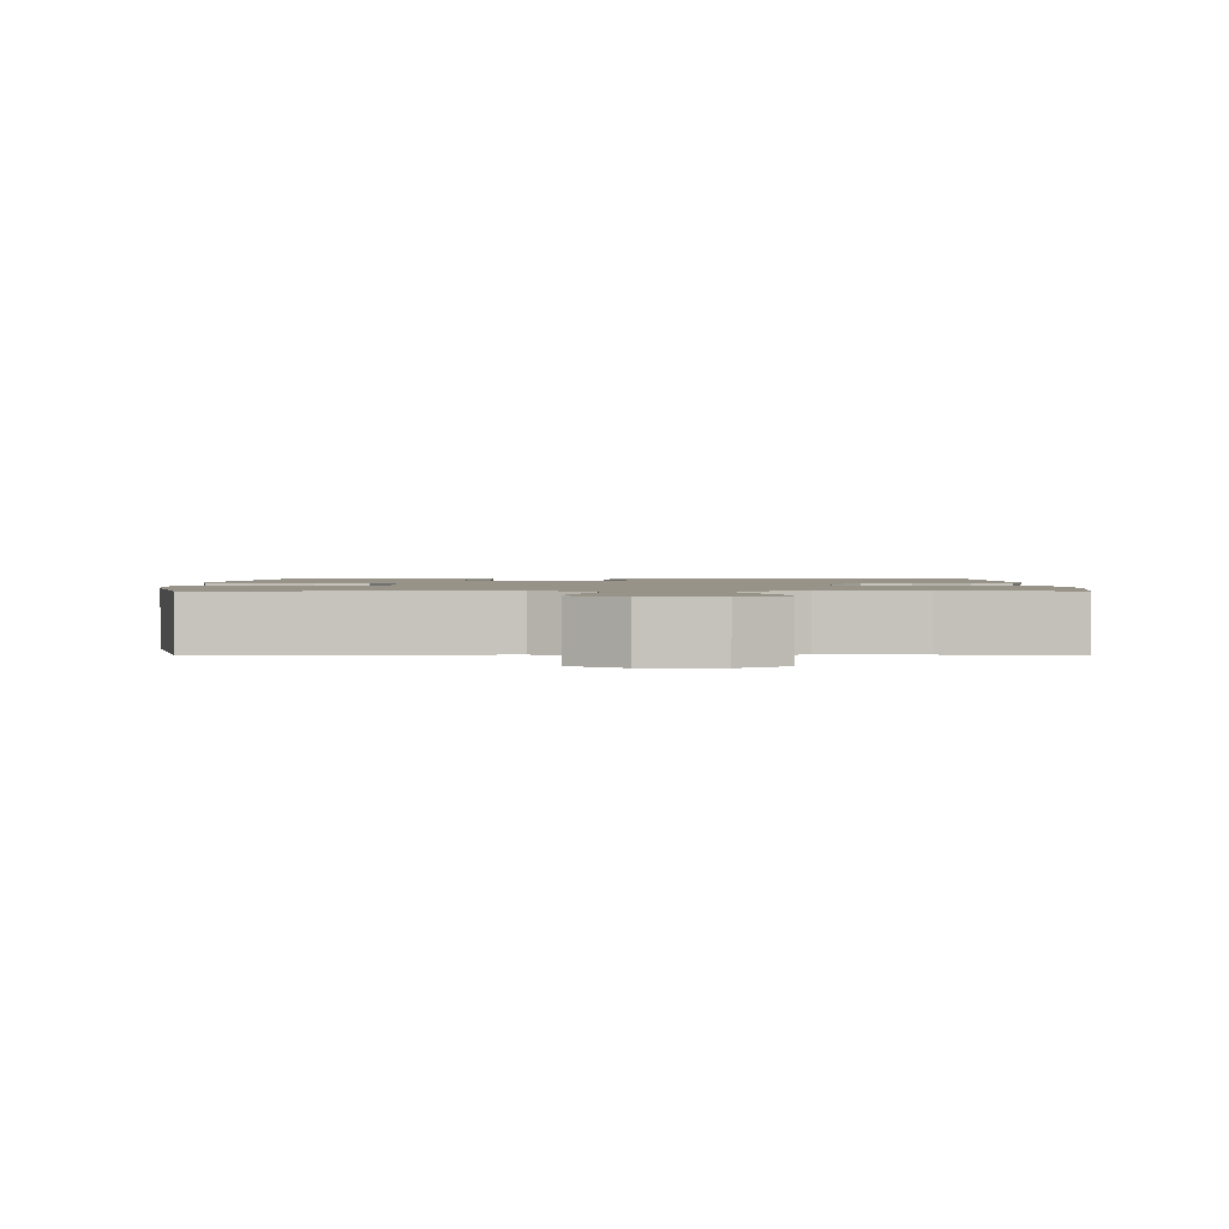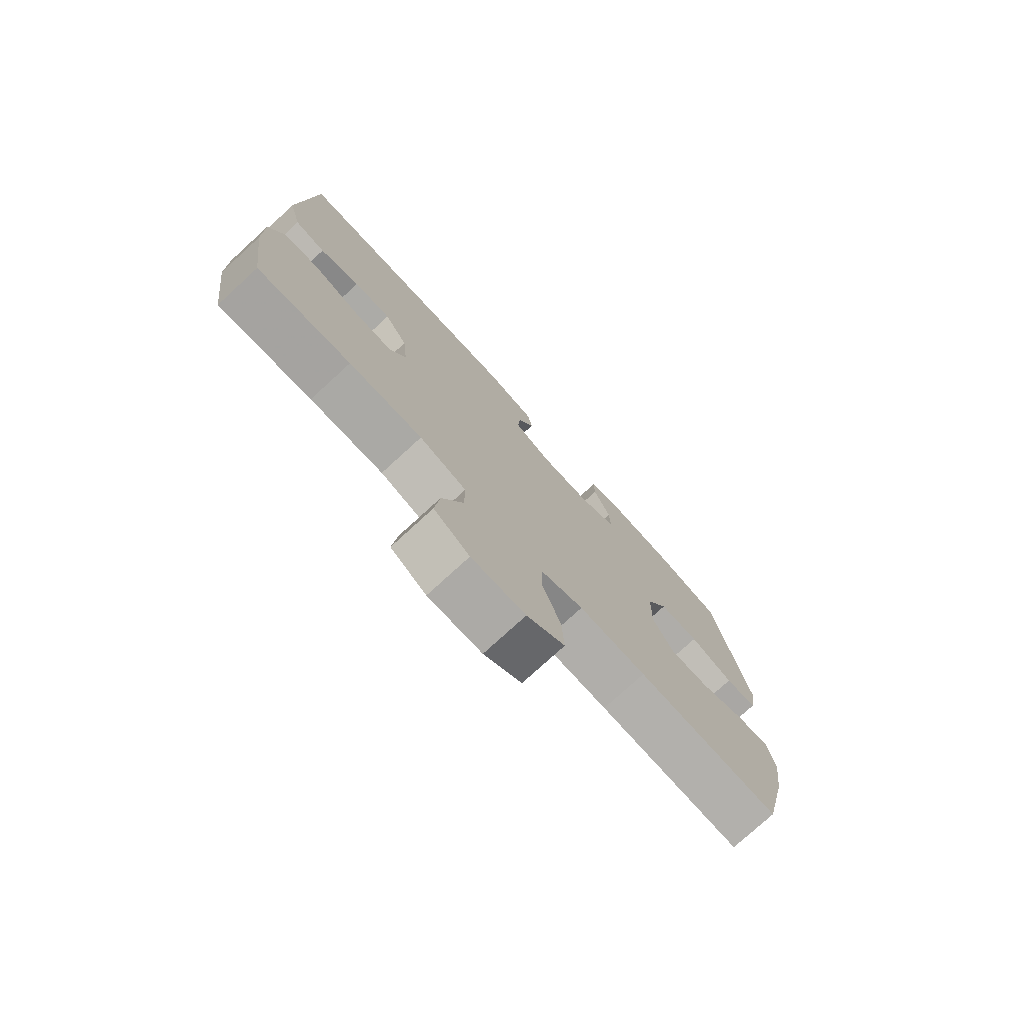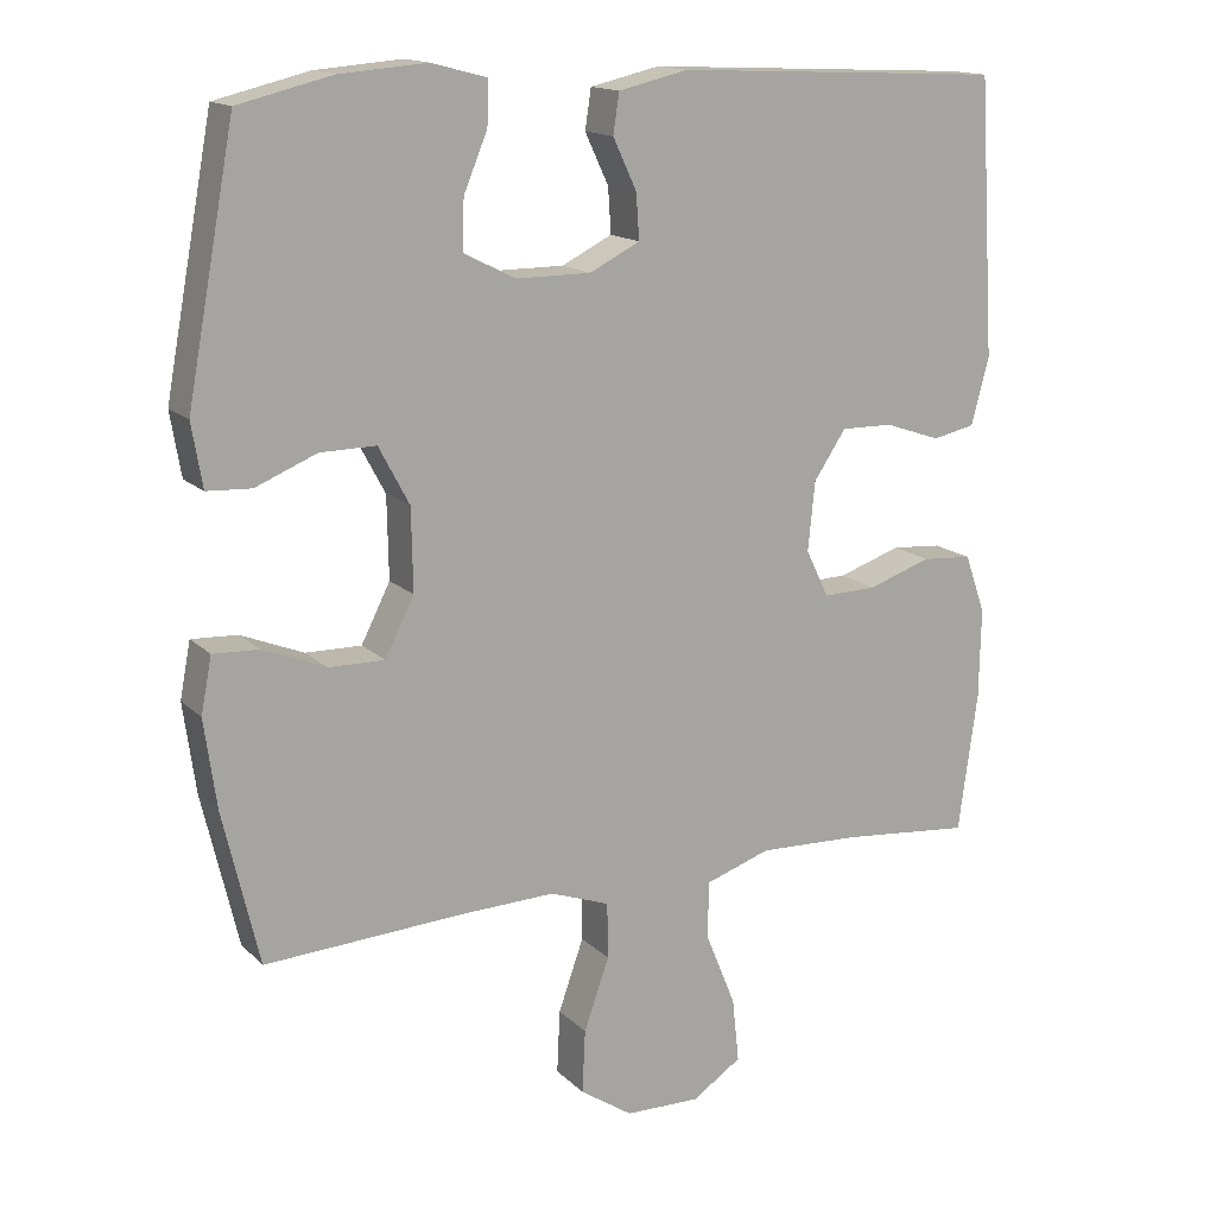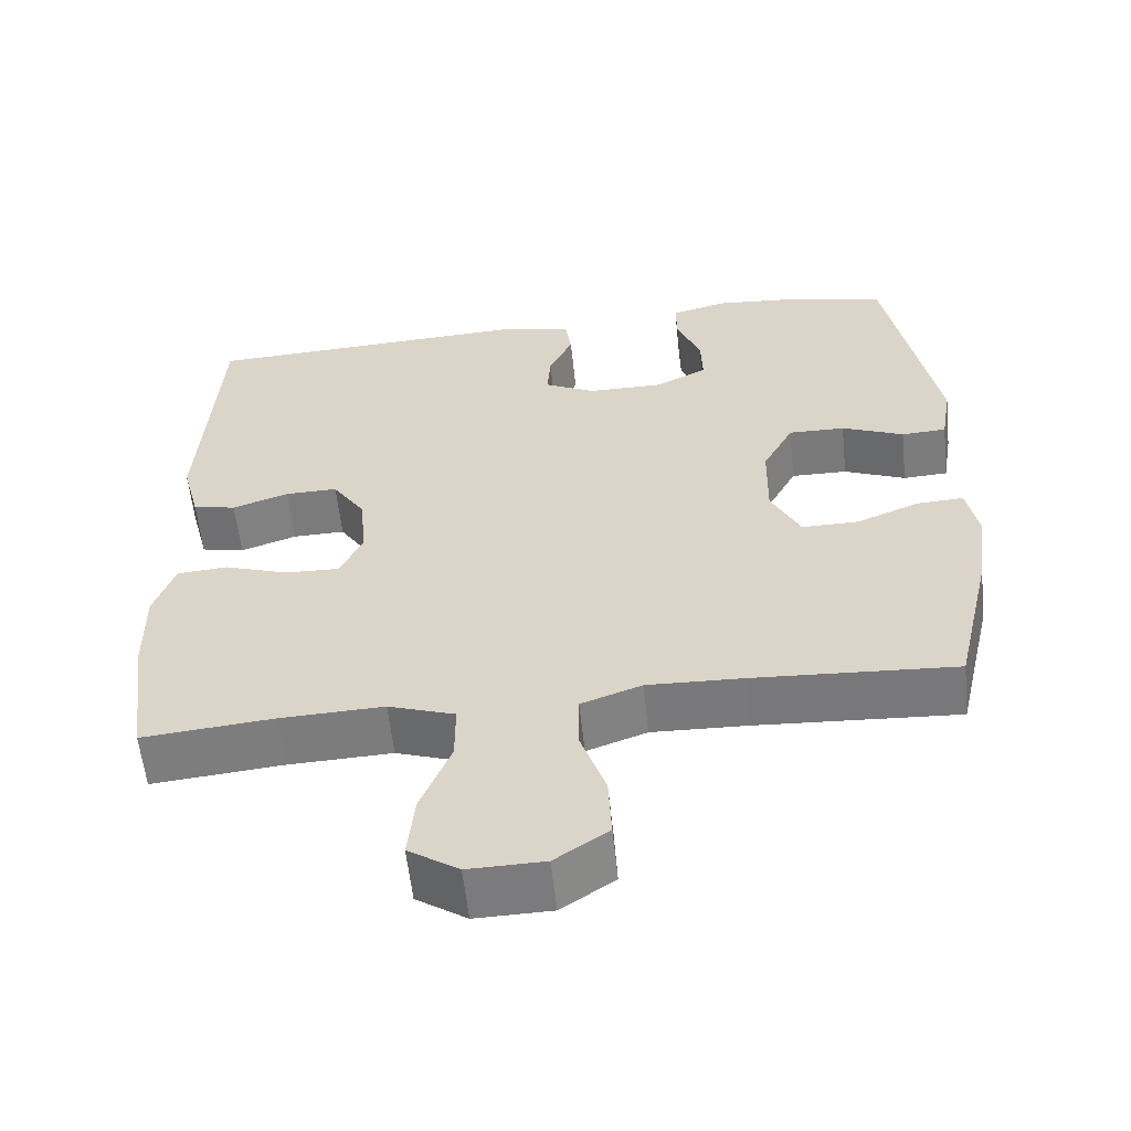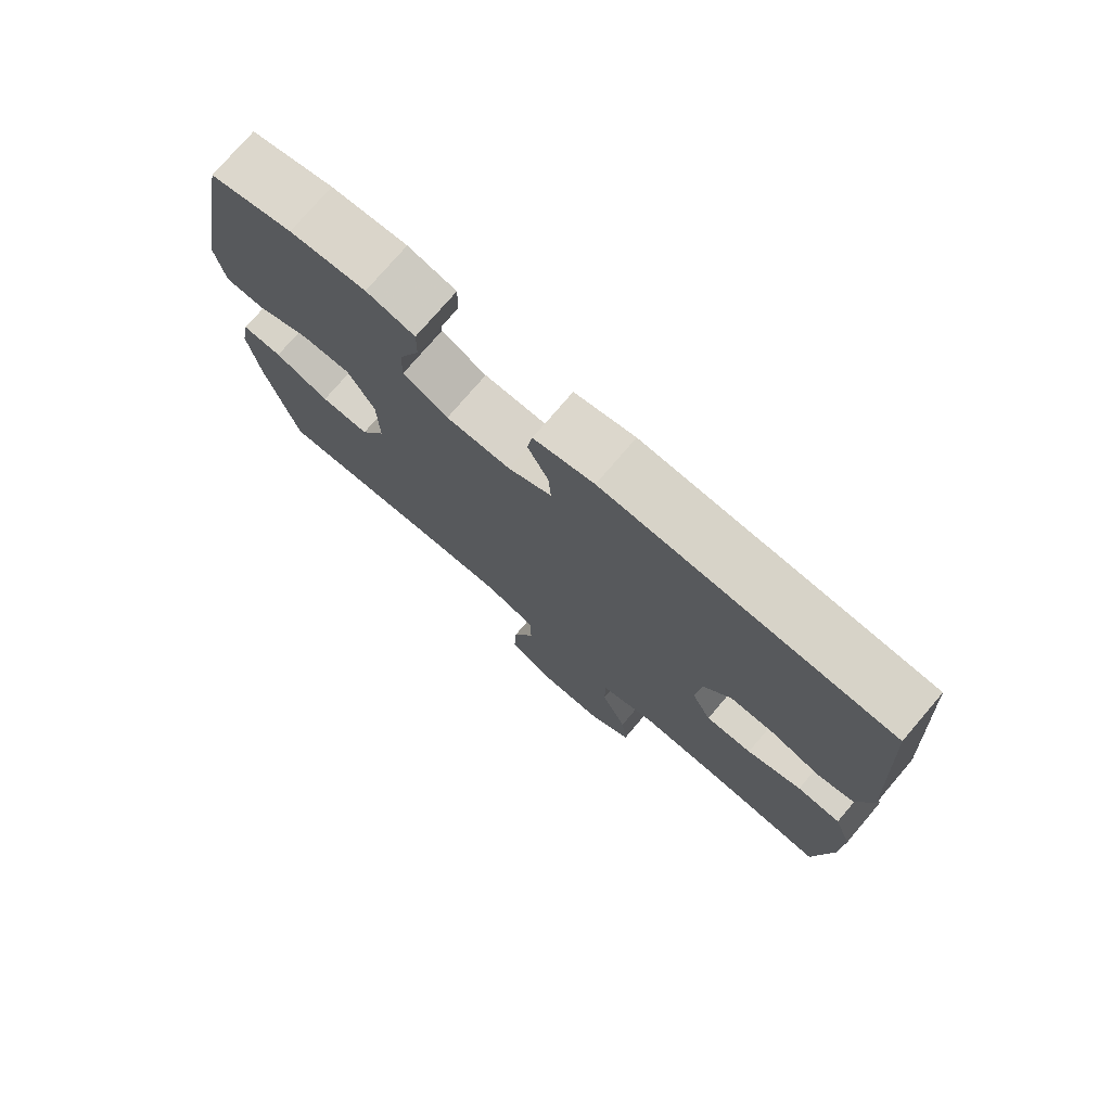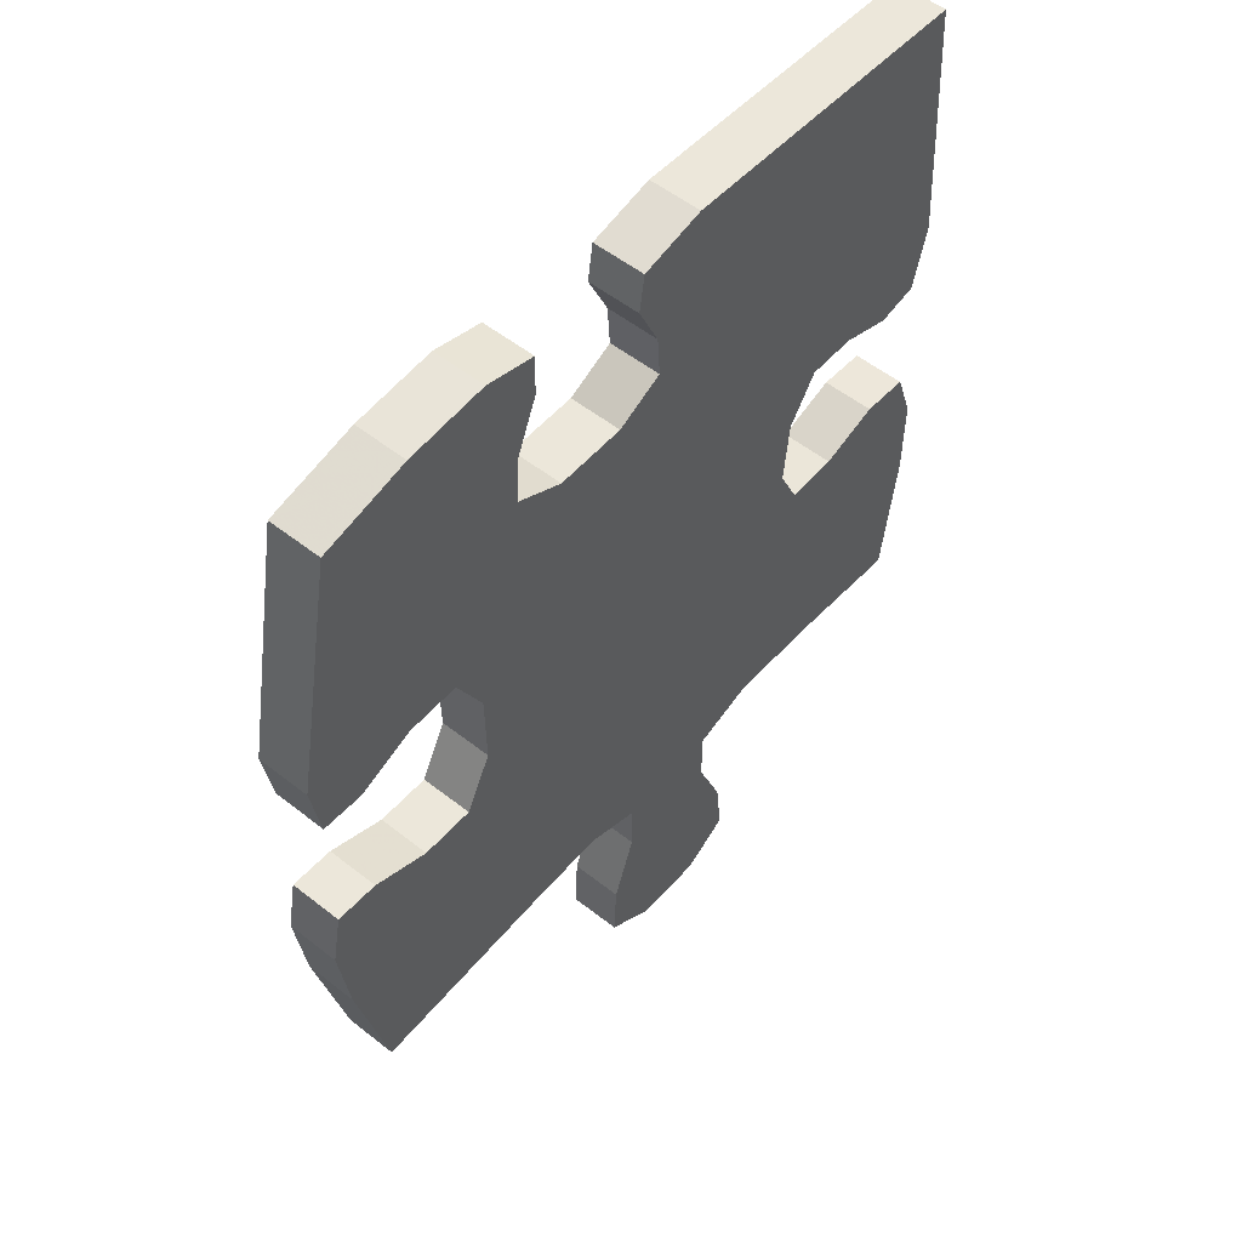
<metadata>
{"format":"obj","ext":"obj","renderer":"f3d","projection":"perspective","resolution":1024,"background":"white","views":[{"elev":1.5,"azim":179.7,"up":"+Y"},{"elev":-76.7,"azim":-47.5,"up":"+Z"},{"elev":15.2,"azim":151.6,"up":"+Z"},{"elev":-58.3,"azim":6.0,"up":"+Z"},{"elev":76.0,"azim":-139.5,"up":"+Z"},{"elev":53.7,"azim":130.0,"up":"+Z"}]}
</metadata>
<code>
v -0.5 0.07 0.5
v -0.069 0.07 0.52
v 0.022 0.07 0.499
v 0.03 0.07 0.447
v -0.001 0.07 0.381
v -0.005 0.07 0.322
v 0.061 0.07 0.289
v 0.158 0.07 0.289
v 0.226 0.07 0.323
v 0.224 0.07 0.388
v 0.193 0.07 0.463
v 0.192 0.07 0.52
v 0.264 0.07 0.539
v 0.377 0.07 0.53
v 0.5 0.07 0.5
v 0.563 0.07 0.161
v 0.549 0.07 0.078
v 0.491 0.07 0.075
v 0.411 0.07 0.108
v 0.338 0.07 0.109
v 0.298 0.07 0.034
v 0.296 0.07 -0.073
v 0.334 0.07 -0.148
v 0.407 0.07 -0.147
v 0.489 0.07 -0.114
v 0.549 0.07 -0.111
v 0.563 0.07 -0.184
v 0.547 0.07 -0.3
v 0.5 0.07 -0.5
v 0.239 0.07 -0.485
v 0.116 0.07 -0.481
v 0.038 0.07 -0.509
v 0.037 0.07 -0.582
v 0.07 0.07 -0.676
v 0.074 0.07 -0.759
v 0.005 0.07 -0.805
v -0.093 0.07 -0.807
v -0.158 0.07 -0.764
v -0.149 0.07 -0.68
v -0.11 0.07 -0.584
v -0.11 0.07 -0.508
v -0.196 0.07 -0.479
v -0.33 0.07 -0.484
v -0.5 0.07 -0.5
v -0.525 0.07 -0.317
v -0.527 0.07 -0.2
v -0.5 0.07 -0.123
v -0.434 0.07 -0.118
v -0.351 0.07 -0.146
v -0.281 0.07 -0.148
v -0.251 0.07 -0.086
v -0.26 0.07 0.004
v -0.302 0.07 0.067
v -0.37 0.07 0.066
v -0.443 0.07 0.041
v -0.499 0.07 0.053
v -0.522 0.07 0.141
v -0.5 0 0.5
v -0.069 0 0.52
v 0.022 0 0.499
v 0.03 0 0.447
v -0.001 0 0.381
v -0.005 0 0.322
v 0.061 0 0.289
v 0.158 0 0.289
v 0.226 0 0.323
v 0.224 0 0.388
v 0.193 0 0.463
v 0.192 0 0.52
v 0.264 0 0.539
v 0.377 0 0.53
v 0.5 0 0.5
v 0.563 0 0.161
v 0.549 0 0.078
v 0.491 0 0.075
v 0.411 0 0.108
v 0.338 0 0.109
v 0.298 0 0.034
v 0.296 0 -0.073
v 0.334 0 -0.148
v 0.407 0 -0.147
v 0.489 0 -0.114
v 0.549 0 -0.111
v 0.563 0 -0.184
v 0.547 0 -0.3
v 0.5 0 -0.5
v 0.239 0 -0.485
v 0.116 0 -0.481
v 0.038 0 -0.509
v 0.037 0 -0.582
v 0.07 0 -0.676
v 0.074 0 -0.759
v 0.005 0 -0.805
v -0.093 0 -0.807
v -0.158 0 -0.764
v -0.149 0 -0.68
v -0.11 0 -0.584
v -0.11 0 -0.508
v -0.196 0 -0.479
v -0.33 0 -0.484
v -0.5 0 -0.5
v -0.525 0 -0.317
v -0.527 0 -0.2
v -0.5 0 -0.123
v -0.434 0 -0.118
v -0.351 0 -0.146
v -0.281 0 -0.148
v -0.251 0 -0.086
v -0.26 0 0.004
v -0.302 0 0.067
v -0.37 0 0.066
v -0.443 0 0.041
v -0.499 0 0.053
v -0.522 0 0.141
f 54 55 56 57
f 53 54 57 1
f 52 53 1 2
f 51 52 2 3
f 46 47 48 49
f 46 49 50
f 43 44 45 46
f 42 43 46 50
f 41 42 50 51
f 37 38 39 40
f 37 40 41
f 36 37 41
f 33 34 35 36
f 32 33 36 41
f 31 32 41 51
f 27 28 29 30
f 24 25 26 27
f 23 24 27 30
f 22 23 30 31
f 16 17 18 19
f 16 19 20
f 15 16 20
f 14 15 20 21
f 10 11 12 13
f 9 10 13 14
f 51 3 4 5
f 51 5 6
f 21 22 31 51
f 21 51 6 7
f 9 14 21
f 8 9 21
f 7 8 21
f 114 113 112 111
f 58 114 111 110
f 59 58 110 109
f 60 59 109 108
f 106 105 104 103
f 107 106 103
f 103 102 101 100
f 107 103 100 99
f 108 107 99 98
f 97 96 95 94
f 98 97 94
f 98 94 93
f 93 92 91 90
f 98 93 90 89
f 108 98 89 88
f 87 86 85 84
f 84 83 82 81
f 87 84 81 80
f 88 87 80 79
f 76 75 74 73
f 77 76 73
f 77 73 72
f 78 77 72 71
f 70 69 68 67
f 71 70 67 66
f 62 61 60 108
f 63 62 108
f 108 88 79 78
f 64 63 108 78
f 78 71 66
f 78 66 65
f 78 65 64
f 1 58 59 2
f 2 59 60 3
f 3 60 61 4
f 4 61 62 5
f 5 62 63 6
f 6 63 64 7
f 7 64 65 8
f 8 65 66 9
f 9 66 67 10
f 10 67 68 11
f 11 68 69 12
f 12 69 70 13
f 13 70 71 14
f 14 71 72 15
f 15 72 73 16
f 16 73 74 17
f 17 74 75 18
f 18 75 76 19
f 19 76 77 20
f 20 77 78 21
f 21 78 79 22
f 22 79 80 23
f 23 80 81 24
f 24 81 82 25
f 25 82 83 26
f 26 83 84 27
f 27 84 85 28
f 28 85 86 29
f 29 86 87 30
f 30 87 88 31
f 31 88 89 32
f 32 89 90 33
f 33 90 91 34
f 34 91 92 35
f 35 92 93 36
f 36 93 94 37
f 37 94 95 38
f 38 95 96 39
f 39 96 97 40
f 40 97 98 41
f 41 98 99 42
f 42 99 100 43
f 43 100 101 44
f 44 101 102 45
f 45 102 103 46
f 46 103 104 47
f 47 104 105 48
f 48 105 106 49
f 49 106 107 50
f 50 107 108 51
f 51 108 109 52
f 52 109 110 53
f 53 110 111 54
f 54 111 112 55
f 55 112 113 56
f 56 113 114 57
f 57 114 58 1

</code>
